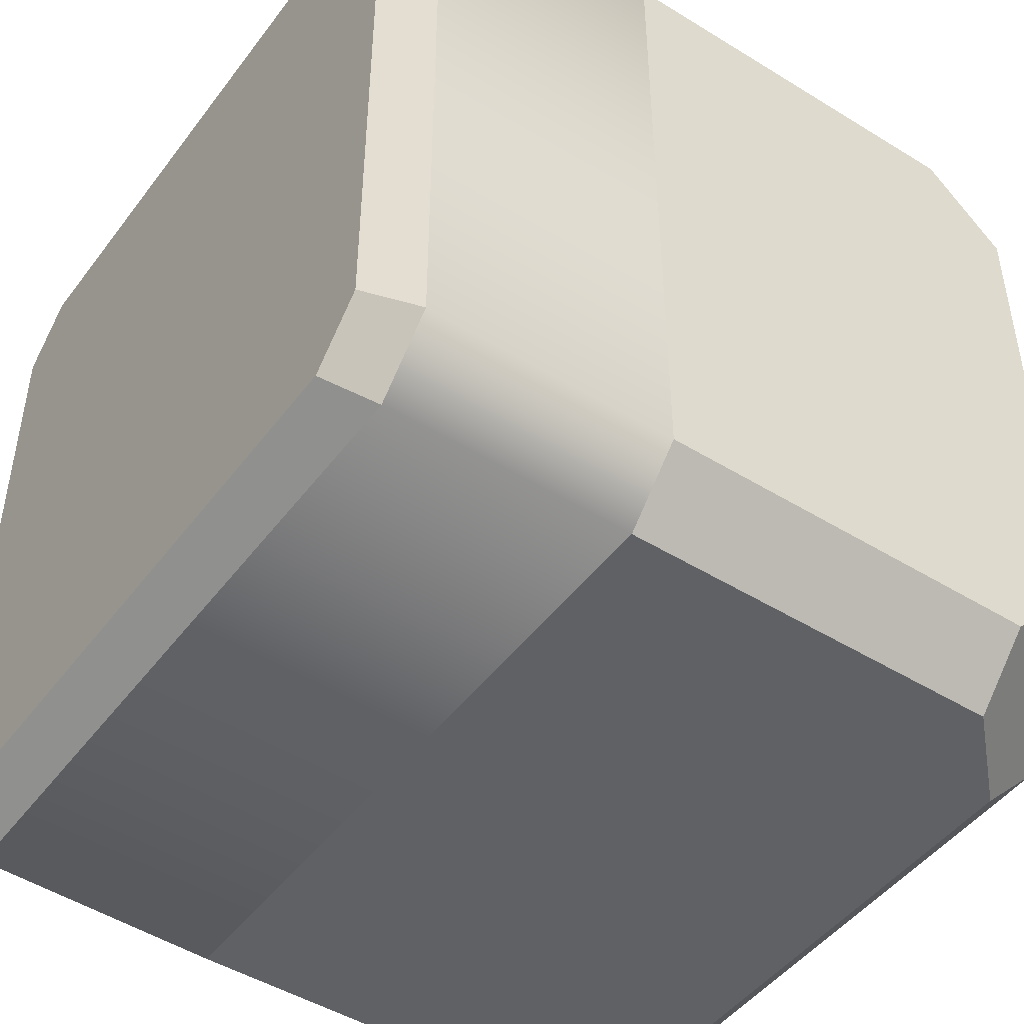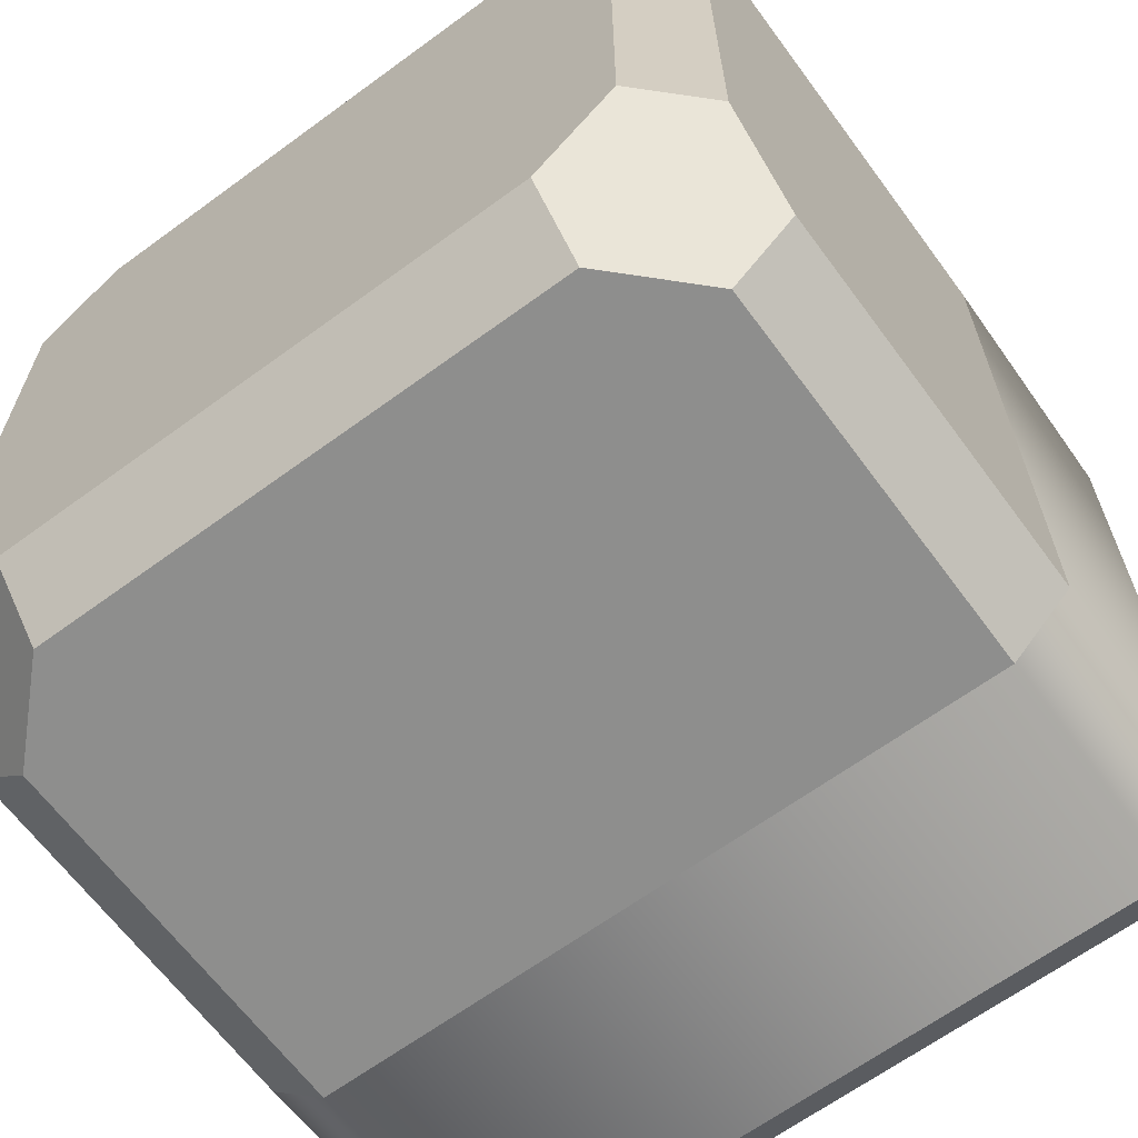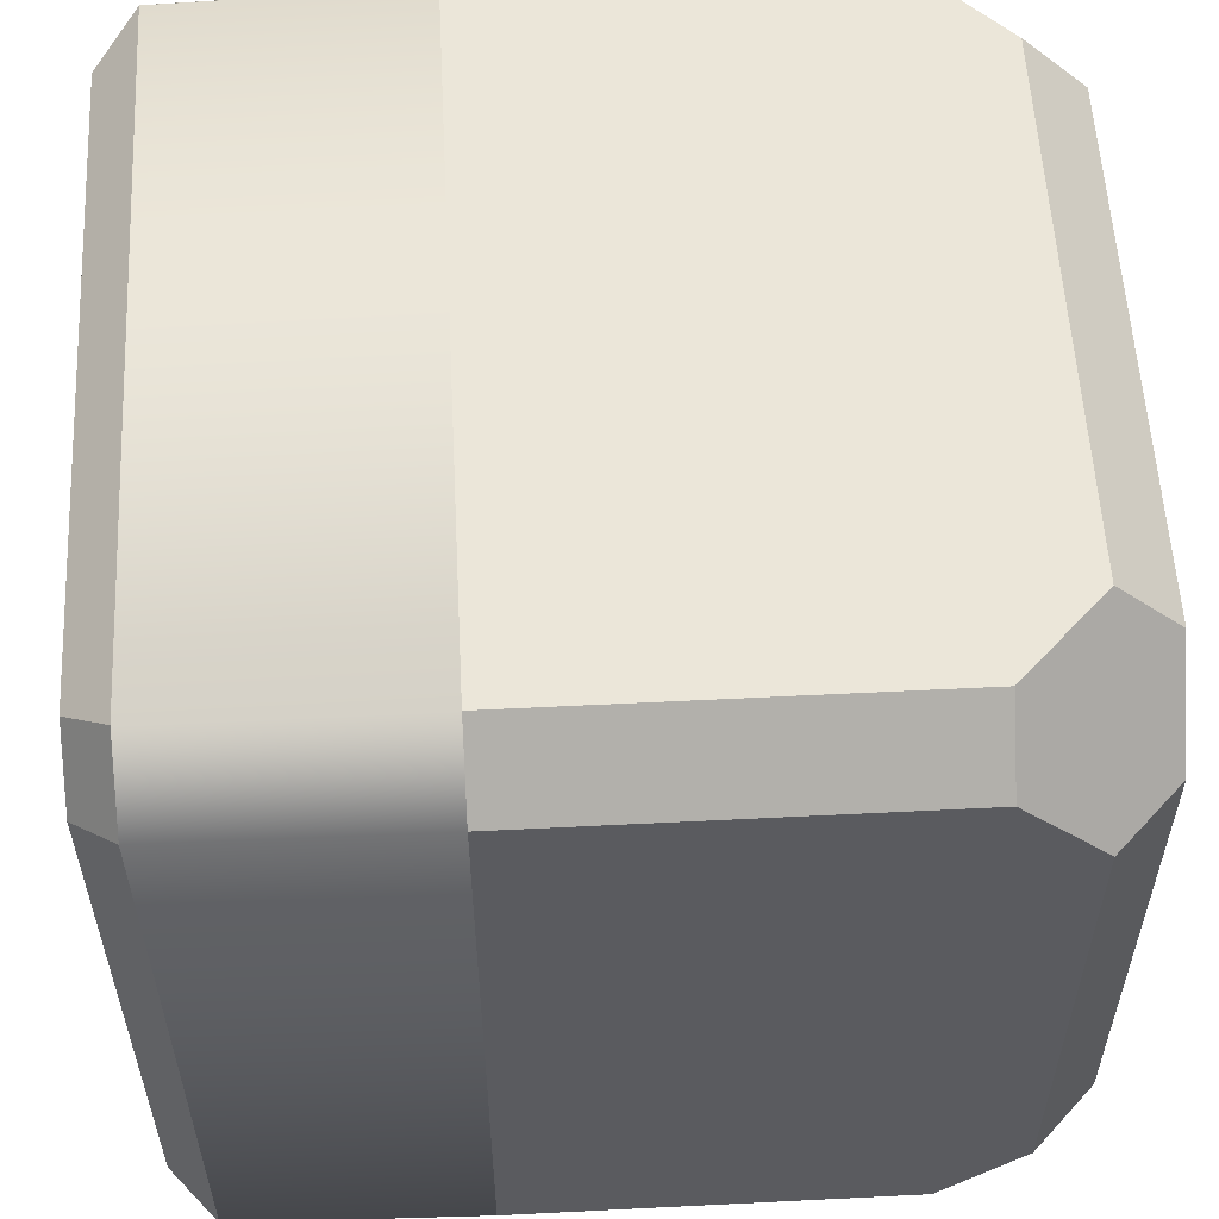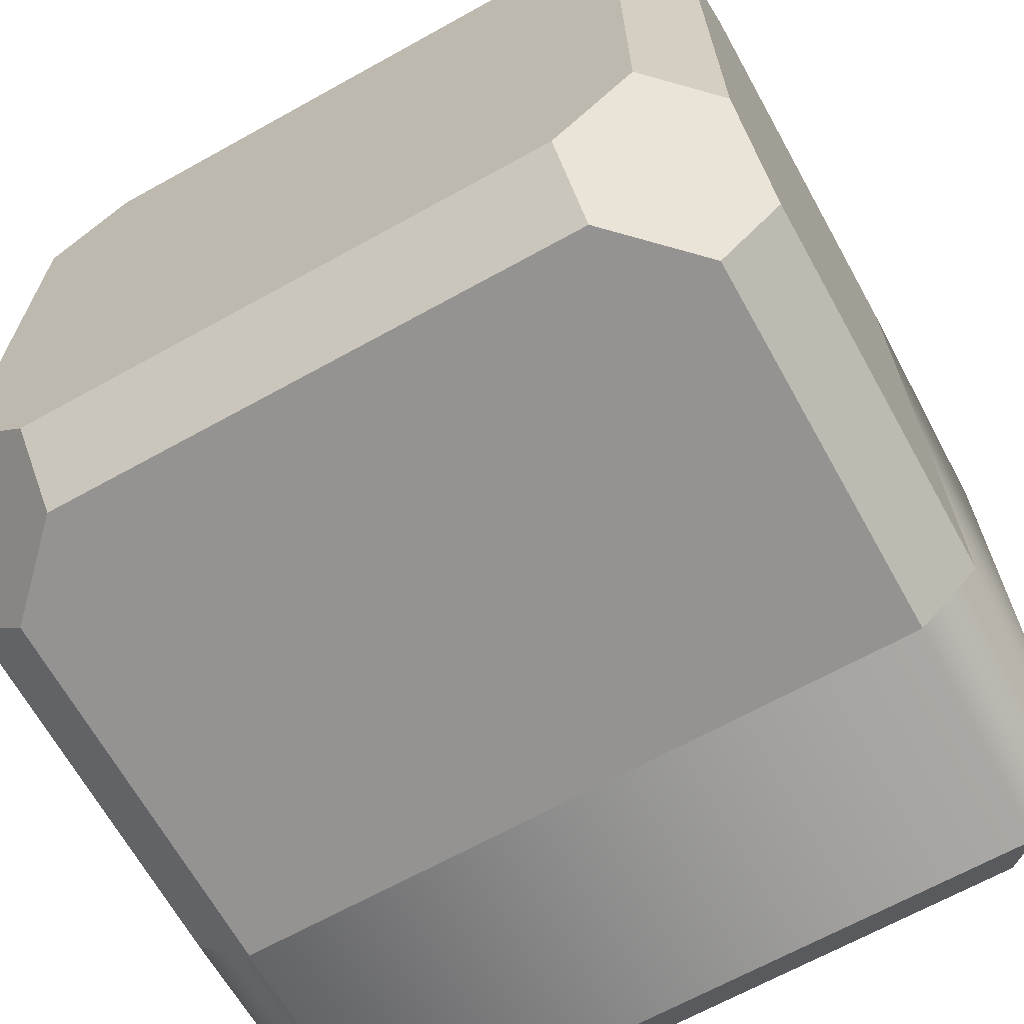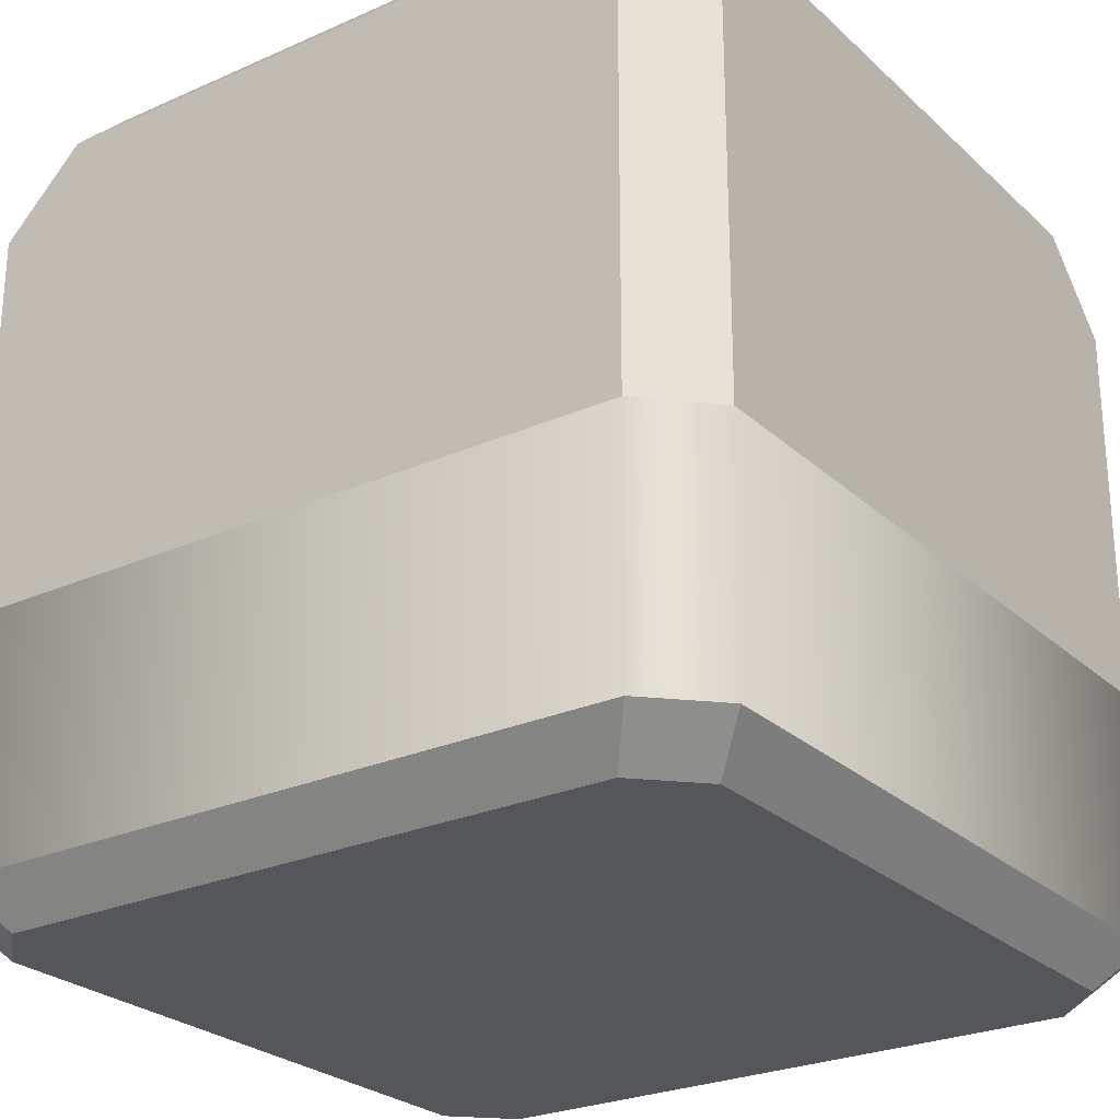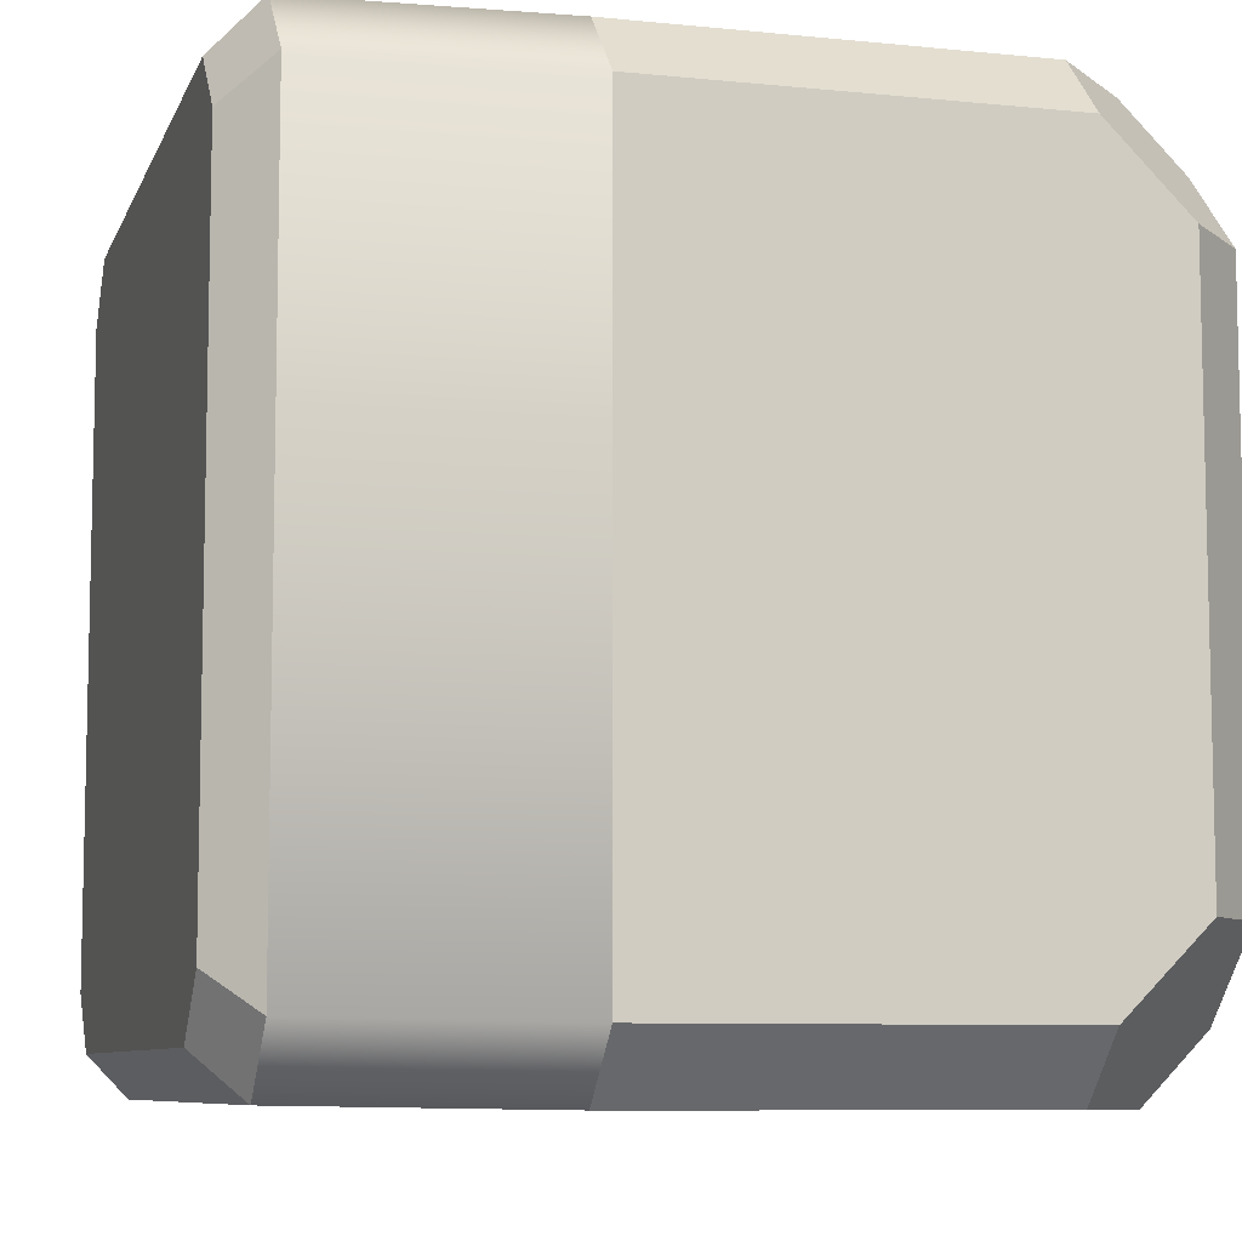
<metadata>
{"format":"obj","ext":"obj","renderer":"f3d","projection":"perspective","resolution":1024,"background":"white","views":[{"elev":-47.1,"azim":55.1,"up":"+Z"},{"elev":-65.0,"azim":-143.6,"up":"+Z"},{"elev":56.7,"azim":87.0,"up":"+Z"},{"elev":-66.9,"azim":-150.9,"up":"+Z"},{"elev":-25.9,"azim":35.3,"up":"+Y"},{"elev":-8.1,"azim":74.3,"up":"+Z"}]}
</metadata>
<code>
o BF_Block_111.003
v -0.4997 0.3257 0.4244
v -0.4999 0.4248 0.3253
v -0.5013 0.4248 -0.3263
v -0.5015 0.3257 -0.4254
v 0.4249 0.3258 0.5
v 0.3258 0.4249 0.5
v -0.3258 0.4249 0.5
v -0.4249 0.3258 0.5
v 0.4249 0.3256 -0.5018
v -0.4249 0.3256 -0.5018
v -0.3258 0.4248 -0.5021
v 0.3258 0.4248 -0.5021
v 0.4249 0.5005 0.3251
v 0.4249 0.5005 -0.3264
v 0.3258 0.5005 -0.4255
v -0.3258 0.5005 -0.4255
v -0.4249 0.5005 -0.3264
v -0.4249 0.5005 0.3251
v -0.3258 0.5005 0.4243
v 0.3258 0.5005 0.4243
v 0.5006 0.4248 0.3251
v 0.5006 0.4248 -0.3264
v 0.5006 0.3257 -0.4255
v 0.5006 0.3257 0.4243
v -0.4997 -0.1488 0.4244
v -0.4249 -0.1488 0.5
v 0.4249 -0.1488 0.5
v -0.4249 -0.1488 -0.5008
v 0.5006 -0.1488 0.4243
v 0.5006 -0.1488 -0.4255
v -0.5015 -0.1488 -0.4254
v 0.4249 -0.1488 -0.5008
v -0.4947 -0.4488 0.4201
v -0.4206 -0.4488 0.495
v 0.4206 -0.4488 0.495
v -0.4206 -0.4488 -0.4958
v 0.4956 -0.4488 0.42
v 0.4956 -0.4488 -0.4213
v -0.4965 -0.4488 -0.4211
v 0.4206 -0.4488 -0.4958
v -0.4452 -0.5011 0.3781
v -0.3786 -0.5011 0.4454
v 0.3786 -0.5011 0.4454
v -0.3786 -0.5011 -0.4463
v 0.446 -0.5011 0.378
v 0.446 -0.5011 -0.3792
v -0.4468 -0.5011 -0.3791
v 0.3786 -0.5011 -0.4463
f 38 40 32 30
f 27 35 37 29
f 26 34 35 27
f 37 38 30 29
f 36 28 32 40
f 39 31 28 36
f 42 45 43
f 31 39 33 25
f 42 48 46
f 42 47 44
f 42 46 45
f 42 44 48
f 9 32 28 10 11 12
f 13 14 15 16 17 18 19 20
f 1 25 26 8
f 20 19 7 6
f 14 13 21 22
f 9 23 30 32
f 6 5 24 21 13 20
f 18 17 3 2
f 2 1 8 7 19 18
f 4 3 17 16 11 10
f 22 23 9 12 15 14
f 16 15 12 11
f 27 29 24 5
f 26 27 5 6 7 8
f 29 30 23 22 21 24
f 31 25 1 2 3 4
f 28 31 4 10
f 33 39 47 41
f 38 37 45 46
f 35 34 42 43
f 34 33 41 42
f 39 36 44 47
f 36 40 48 44
f 40 38 46 48
f 37 35 43 45
f 33 34 26 25
f 42 41 47

</code>
